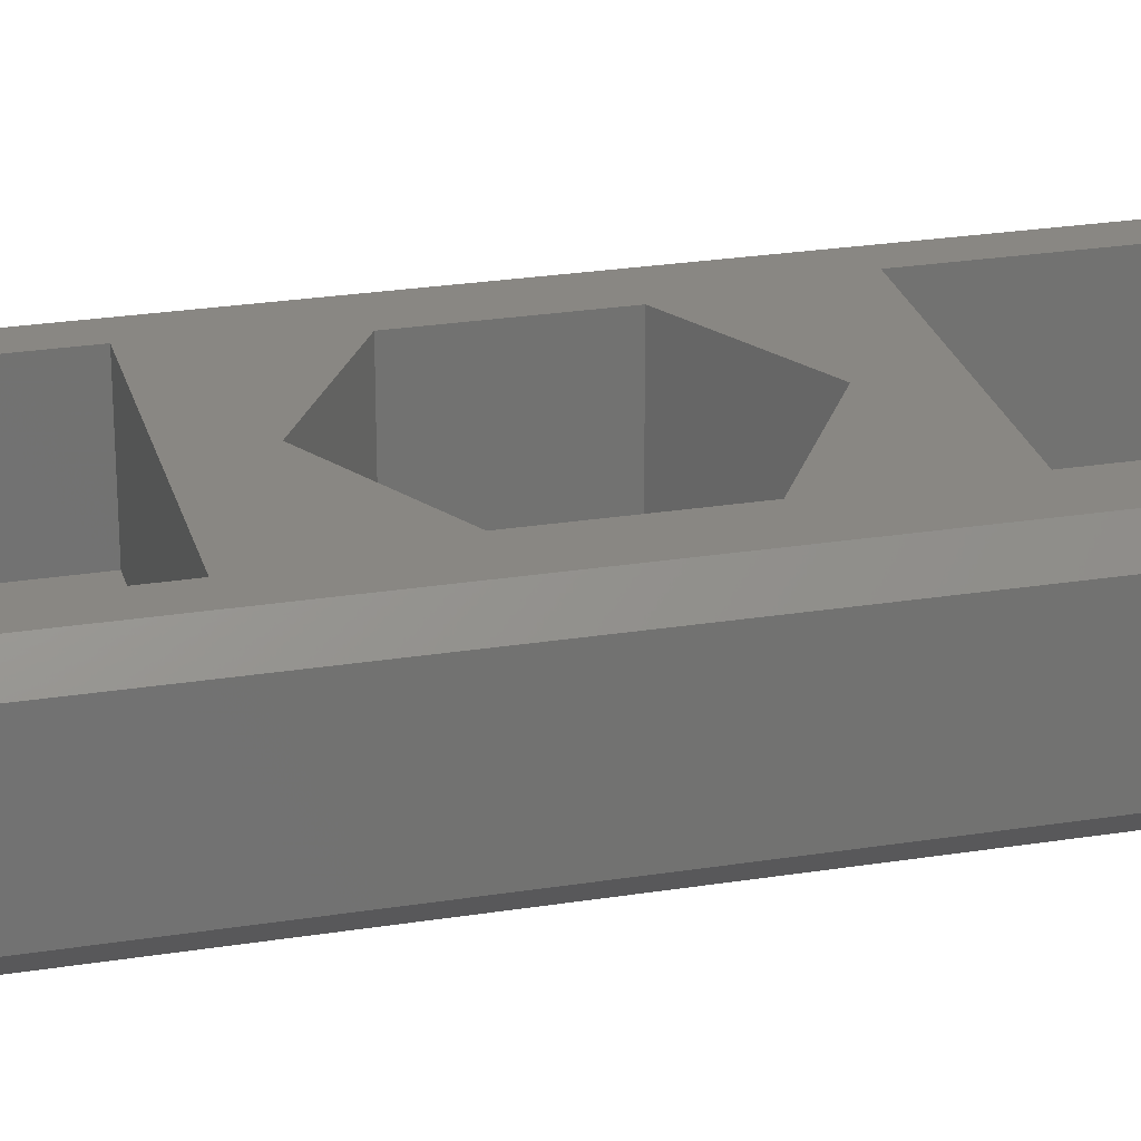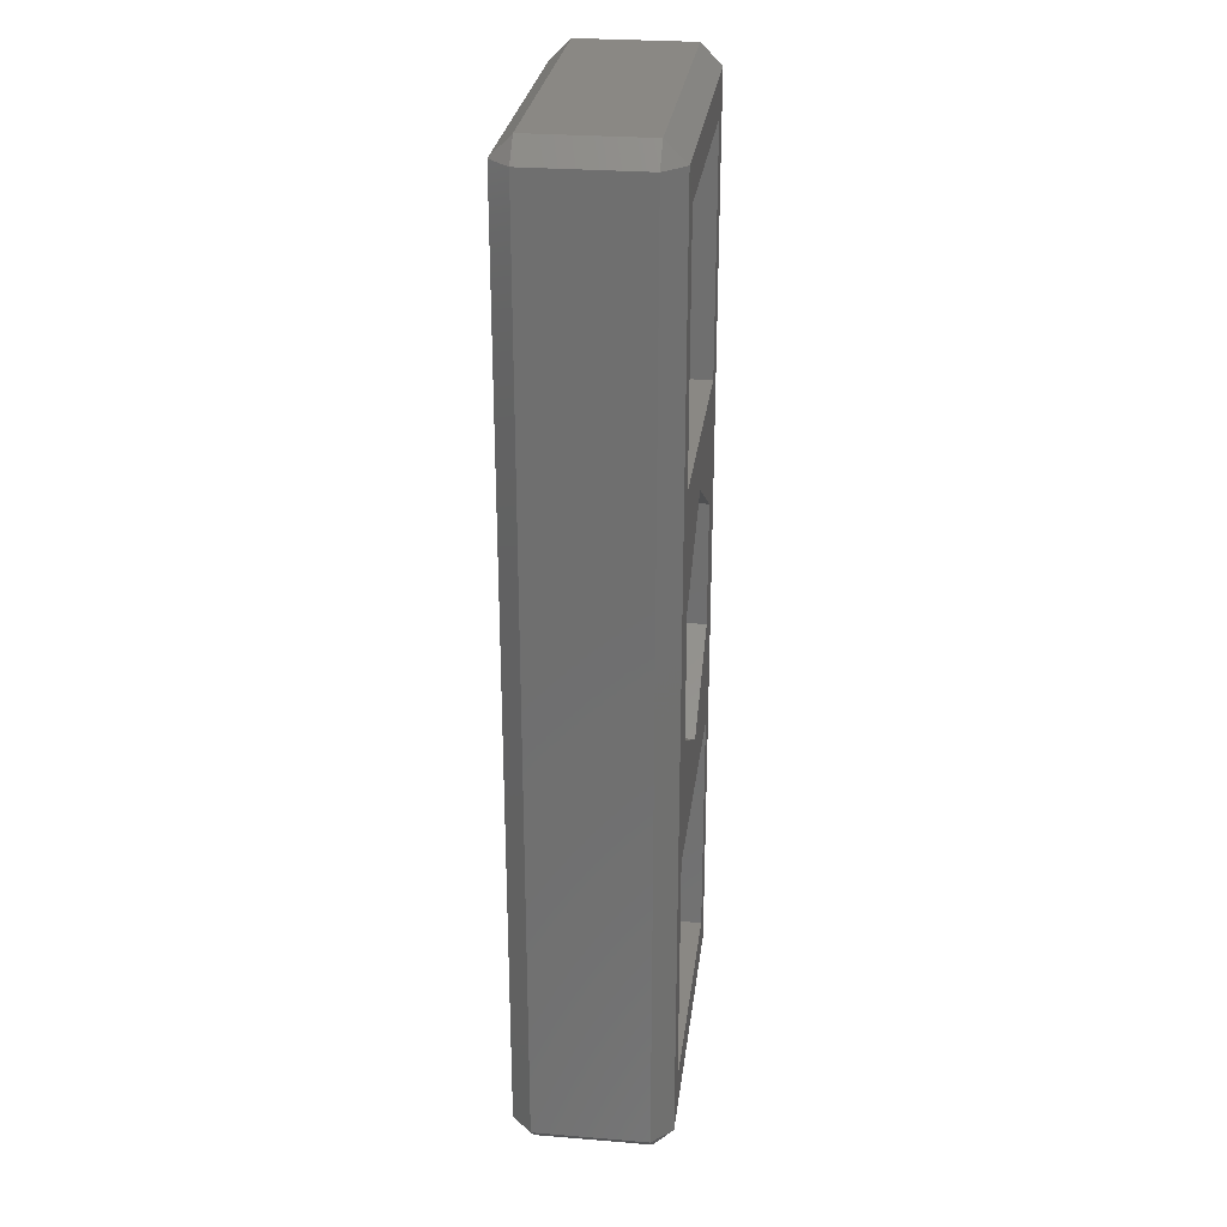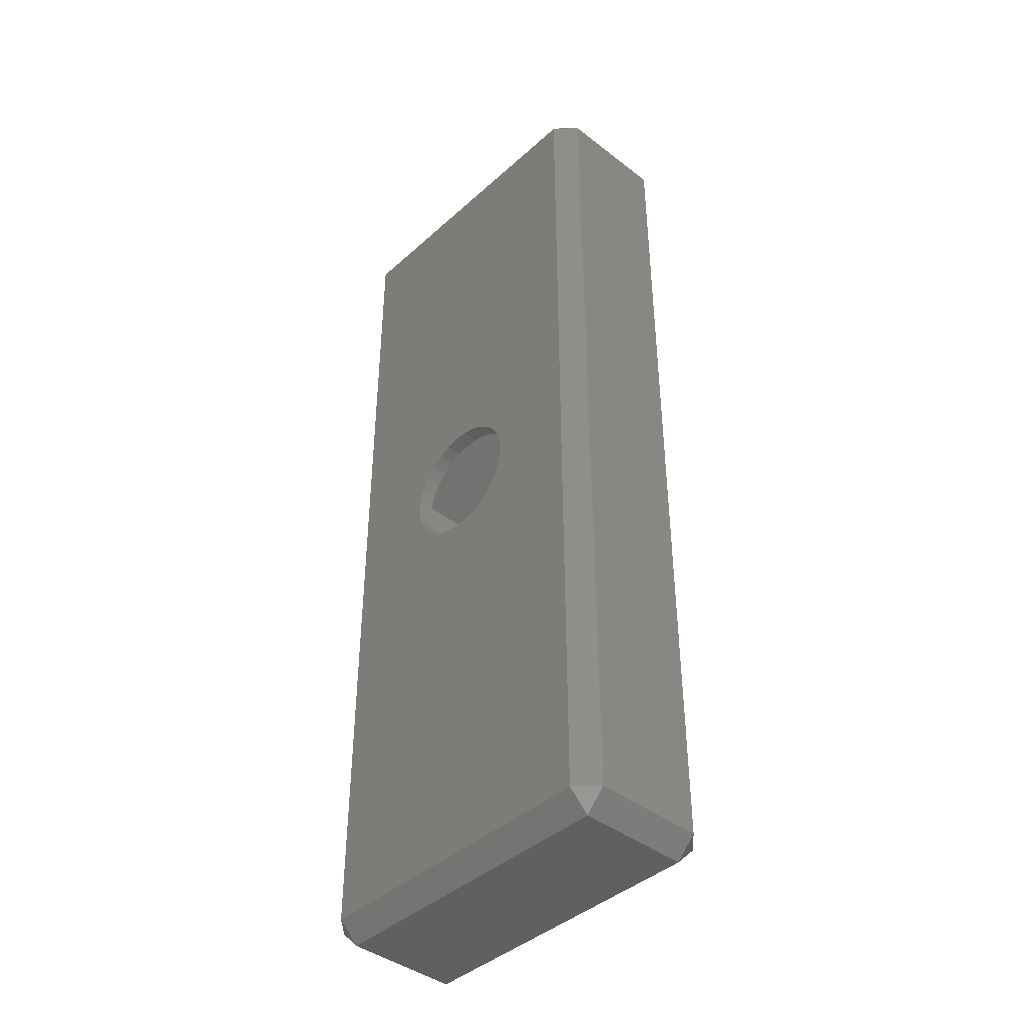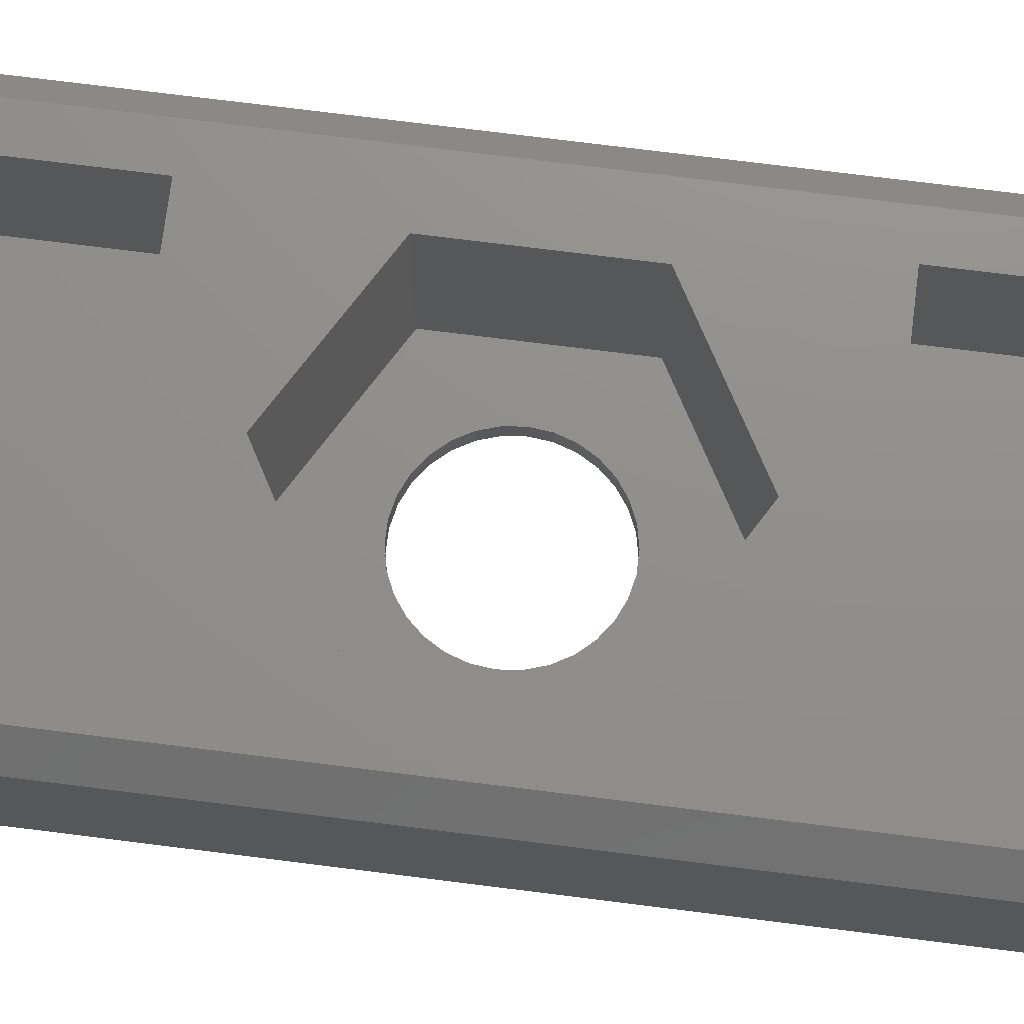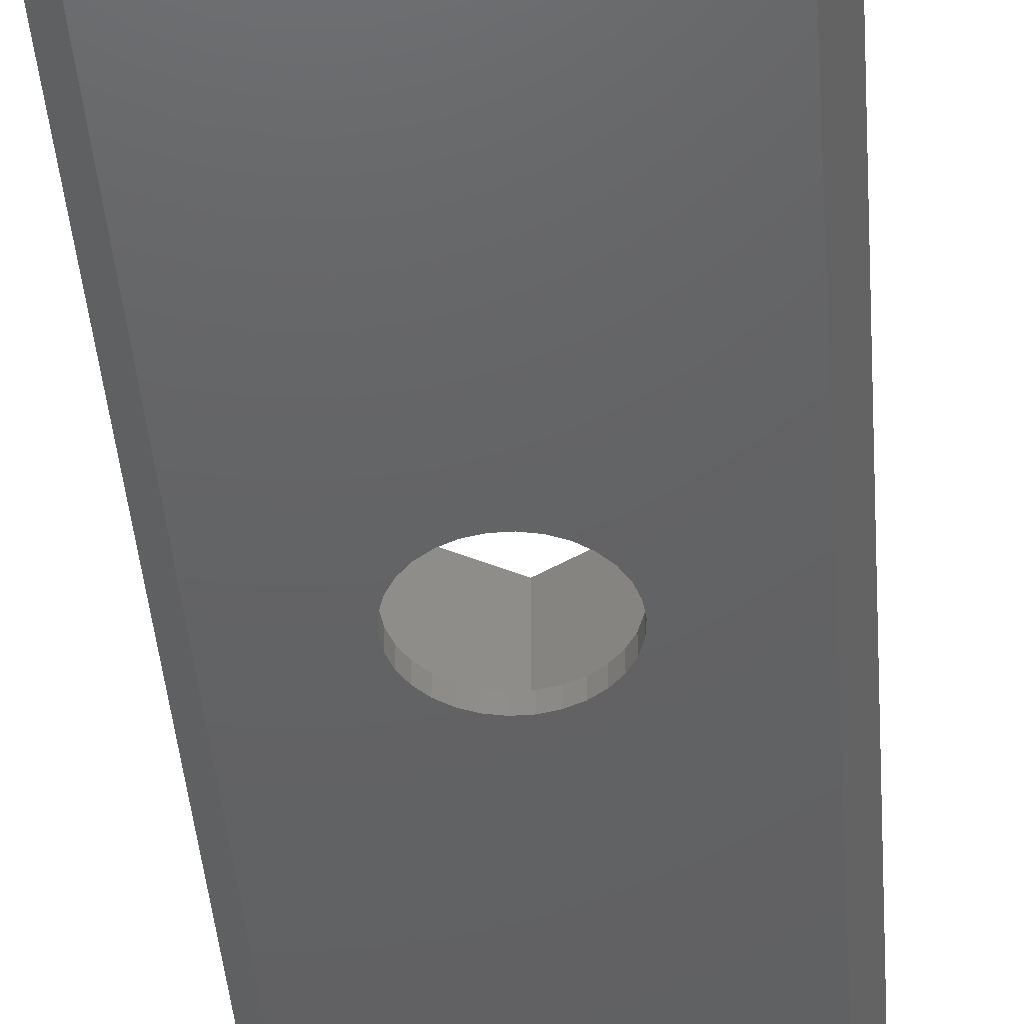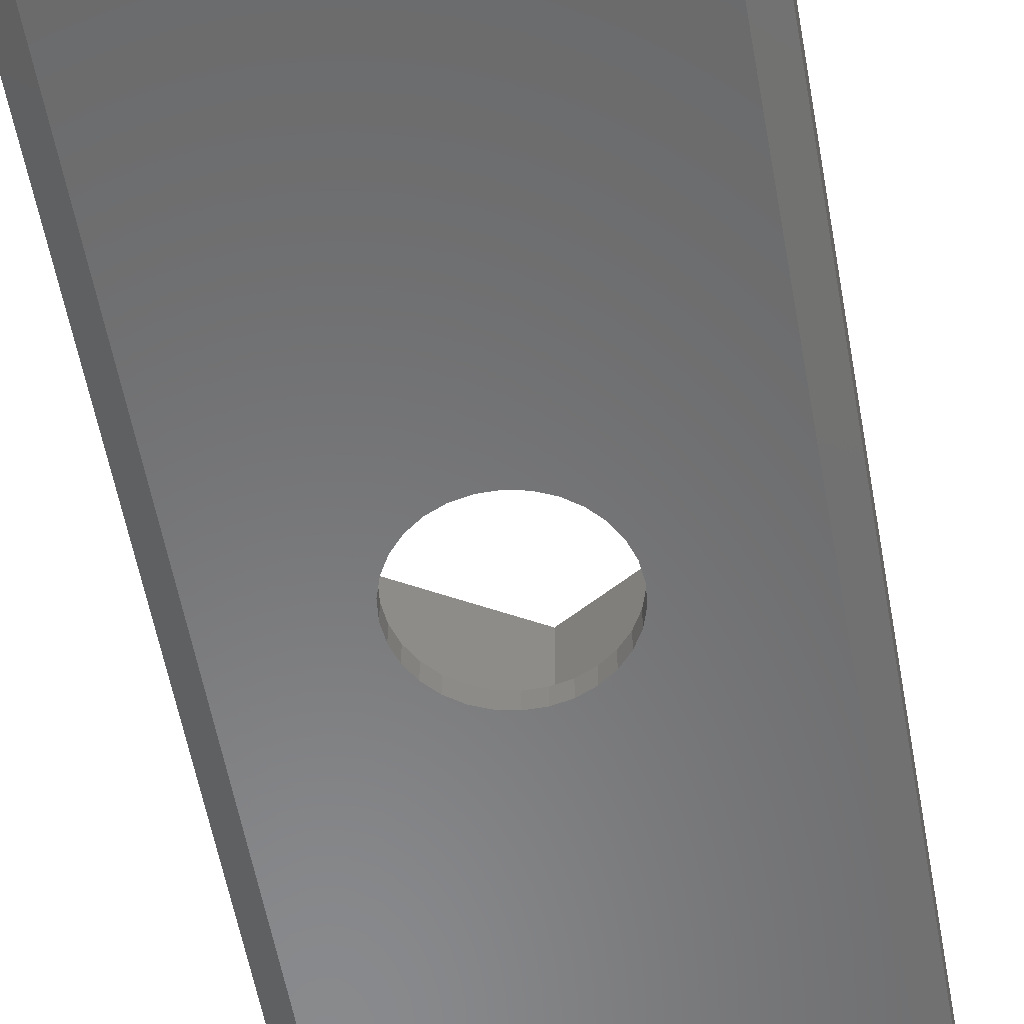
<metadata>
{"format":"stl","ext":"stl","renderer":"f3d","projection":"perspective","resolution":1024,"background":"white","views":[{"elev":25.6,"azim":75.7,"up":"+Z"},{"elev":27.5,"azim":-82.9,"up":"+Y"},{"elev":-41.7,"azim":-132.9,"up":"+Y"},{"elev":73.0,"azim":97.2,"up":"+Z"},{"elev":-44.7,"azim":-175.5,"up":"+Z"},{"elev":-55.9,"azim":-169.9,"up":"+Z"}]}
</metadata>
<code>
# stl→obj: 112 verts, 224 faces
v -3.85 -11.95 0.5
v -4.35 -11.45 0.5
v -3.85 -11.45 0
v 3.85 11.95 3.3
v 3.85 11.45 3.8
v 4.35 11.45 3.3
v 3.1 4.5 3.8
v 2.728 1.575 3.8
v 3.1 -4.5 3.8
v 0 3.15 3.8
v -2.728 1.575 3.8
v -3.1 4.5 3.8
v -2.728 -1.575 3.8
v 3.1 10.5 3.8
v -3.1 10.5 3.8
v -3.85 11.45 3.8
v -3.1 -4.5 3.8
v -3.85 -11.45 3.8
v 3.85 -11.45 3.8
v 3.1 -10.5 3.8
v -3.1 -10.5 3.8
v 2.728 -1.575 3.8
v 0 -3.15 3.8
v 3.85 -11.95 0.5
v 3.85 -11.45 0
v 4.35 -11.45 3.3
v -4.35 11.45 3.3
v -4.35 11.45 0.5
v -4.35 -11.45 3.3
v 4.35 -11.45 0.5
v 3.85 11.45 0
v -3.85 11.95 0.5
v 3.85 11.95 0.5
v -3.85 11.45 0
v 4.35 11.45 0.5
v -3.85 11.95 3.3
v 1.6 0 0
v 1.565 -0.3327 0
v 1.462 -0.6508 0
v 1.294 -0.9405 0
v 1.071 -1.189 0
v 0.8 -1.386 0
v 0.4944 -1.522 0
v 0.1672 -1.591 0
v -0.1672 -1.591 0
v -0.4944 -1.522 0
v -0.8 -1.386 0
v -1.071 -1.189 0
v -1.294 -0.9405 0
v -1.565 -0.3327 0
v -1.6 0 0
v -1.462 -0.6508 0
v 1.565 0.3327 0
v 1.462 0.6508 0
v 1.294 0.9405 0
v 1.071 1.189 0
v 0.8 1.386 0
v 0.4944 1.522 0
v 0.1672 1.591 0
v -0.1672 1.591 0
v -0.4944 1.522 0
v -0.8 1.386 0
v -1.071 1.189 0
v -1.294 0.9405 0
v -1.462 0.6508 0
v -1.565 0.3327 0
v -3.85 -11.95 3.3
v 3.85 -11.95 3.3
v 1.565 0.3327 0.4
v 1.6 0 0.4
v -1.071 -1.189 0.4
v -0.8 -1.386 0.4
v -1.462 -0.6508 0.4
v -1.565 -0.3327 0.4
v -0.8 1.386 0.4
v -1.071 1.189 0.4
v 1.294 0.9405 0.4
v 1.462 0.6508 0.4
v 0.4944 -1.522 0.4
v 0.8 -1.386 0.4
v 0.1672 -1.591 0.4
v -0.1672 1.591 0.4
v -0.4944 1.522 0.4
v 0.8 1.386 0.4
v 0.4944 1.522 0.4
v 0.1672 1.591 0.4
v -1.294 0.9405 0.4
v 1.565 -0.3327 0.4
v 1.462 -0.6508 0.4
v 1.294 -0.9405 0.4
v -1.6 0 0.4
v -1.565 0.3327 0.4
v 1.071 -1.189 0.4
v 1.071 1.189 0.4
v -0.4944 -1.522 0.4
v -0.1672 -1.591 0.4
v -1.294 -0.9405 0.4
v -1.462 0.6508 0.4
v 2.728 -1.575 0.4
v 0 -3.15 0.4
v 2.728 1.575 0.4
v -2.728 1.575 0.4
v 0 3.15 0.4
v -2.728 -1.575 0.4
v 3.1 4.5 1
v 3.1 10.5 1
v -3.1 10.5 1
v -3.1 4.5 1
v 3.1 -10.5 1
v 3.1 -4.5 1
v -3.1 -4.5 1
v -3.1 -10.5 1
f 1 2 3
f 4 5 6
f 7 8 9
f 7 10 8
f 11 12 13
f 10 12 11
f 12 10 7
f 7 5 14
f 5 15 14
f 16 12 15
f 12 16 17
f 18 17 16
f 16 15 5
f 5 7 19
f 9 19 7
f 20 19 9
f 21 19 20
f 21 18 19
f 17 18 21
f 22 9 8
f 23 9 22
f 23 17 9
f 13 17 23
f 17 13 12
f 3 24 1
f 24 3 25
f 19 6 5
f 6 19 26
f 2 27 28
f 27 2 29
f 30 24 25
f 31 32 33
f 32 31 34
f 30 31 35
f 31 30 25
f 3 28 34
f 28 3 2
f 4 16 5
f 16 4 36
f 33 36 4
f 36 33 32
f 6 33 4
f 33 6 35
f 25 37 31
f 25 38 37
f 25 39 38
f 25 40 39
f 25 41 40
f 25 42 41
f 25 43 42
f 25 44 43
f 25 45 44
f 3 45 25
f 45 3 46
f 46 3 47
f 47 3 48
f 48 3 49
f 50 3 51
f 52 3 50
f 49 3 52
f 53 31 37
f 54 31 53
f 55 31 54
f 56 31 55
f 57 31 56
f 58 31 57
f 59 31 58
f 60 31 59
f 34 60 61
f 34 61 62
f 34 62 63
f 34 63 64
f 34 64 65
f 34 51 3
f 60 34 31
f 66 34 65
f 51 34 66
f 35 31 33
f 36 27 16
f 34 28 32
f 26 35 6
f 35 26 30
f 18 29 67
f 1 29 2
f 29 1 67
f 29 16 27
f 16 29 18
f 28 36 32
f 36 28 27
f 68 30 26
f 30 68 24
f 19 68 26
f 67 19 18
f 19 67 68
f 1 68 67
f 68 1 24
f 37 69 53
f 69 37 70
f 47 71 72
f 71 47 48
f 73 50 74
f 50 73 52
f 63 75 76
f 75 63 62
f 54 77 55
f 77 54 78
f 42 79 80
f 79 42 43
f 43 81 79
f 81 43 44
f 61 82 83
f 82 61 60
f 58 84 85
f 84 58 57
f 60 86 82
f 86 60 59
f 87 63 76
f 63 87 64
f 38 70 37
f 70 38 88
f 40 89 39
f 89 40 90
f 91 66 92
f 66 91 51
f 41 90 40
f 90 41 93
f 55 94 56
f 94 55 77
f 53 78 54
f 78 53 69
f 57 94 84
f 94 57 56
f 39 88 38
f 88 39 89
f 59 85 86
f 85 59 58
f 46 72 95
f 72 46 47
f 41 80 93
f 80 41 42
f 44 96 81
f 96 44 45
f 97 52 73
f 52 97 49
f 71 49 97
f 49 71 48
f 92 65 98
f 65 92 66
f 98 64 87
f 64 98 65
f 45 95 96
f 95 45 46
f 62 83 75
f 83 62 61
f 74 51 91
f 51 74 50
f 99 23 22
f 23 99 100
f 99 8 101
f 8 99 22
f 102 10 11
f 10 102 103
f 100 13 23
f 13 100 104
f 103 8 10
f 8 103 101
f 13 102 11
f 102 13 104
f 101 70 99
f 101 69 70
f 101 78 69
f 101 77 78
f 101 94 77
f 101 84 94
f 103 84 101
f 84 103 85
f 85 103 86
f 103 82 86
f 103 83 82
f 103 75 83
f 102 75 103
f 75 102 76
f 92 102 91
f 98 102 92
f 87 102 98
f 76 102 87
f 88 99 70
f 89 99 88
f 90 99 89
f 93 99 90
f 80 99 93
f 100 80 79
f 100 79 81
f 80 100 99
f 96 100 81
f 95 100 96
f 72 100 95
f 104 72 71
f 104 71 97
f 104 91 102
f 91 104 74
f 72 104 100
f 73 104 97
f 74 104 73
f 105 14 106
f 14 105 7
f 107 105 106
f 105 107 108
f 12 107 15
f 107 12 108
f 107 14 15
f 14 107 106
f 105 12 7
f 12 105 108
f 109 9 110
f 9 109 20
f 111 109 110
f 109 111 112
f 21 111 17
f 111 21 112
f 111 9 17
f 9 111 110
f 109 21 20
f 21 109 112

</code>
